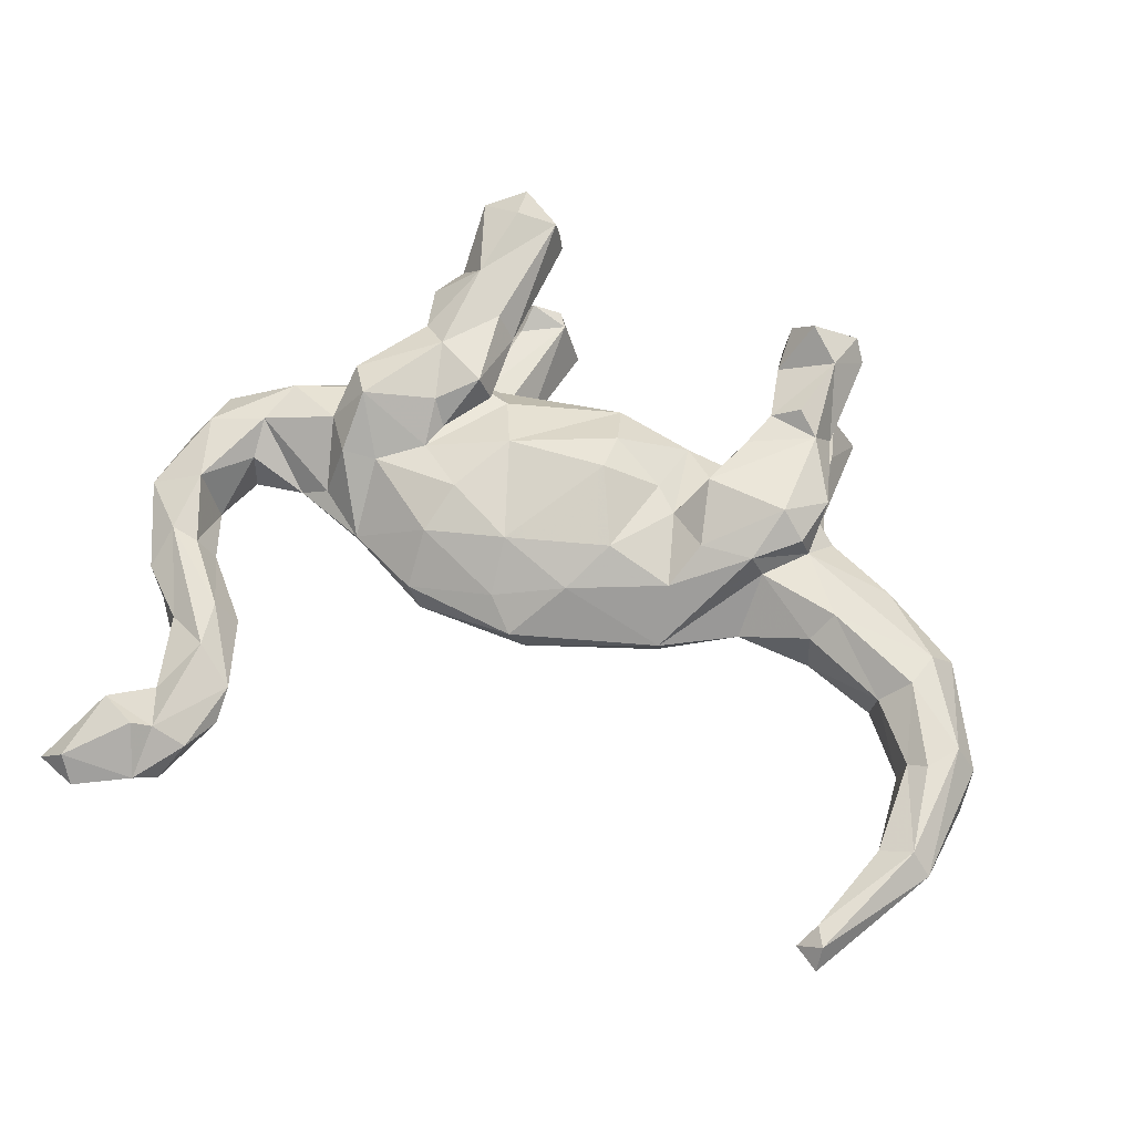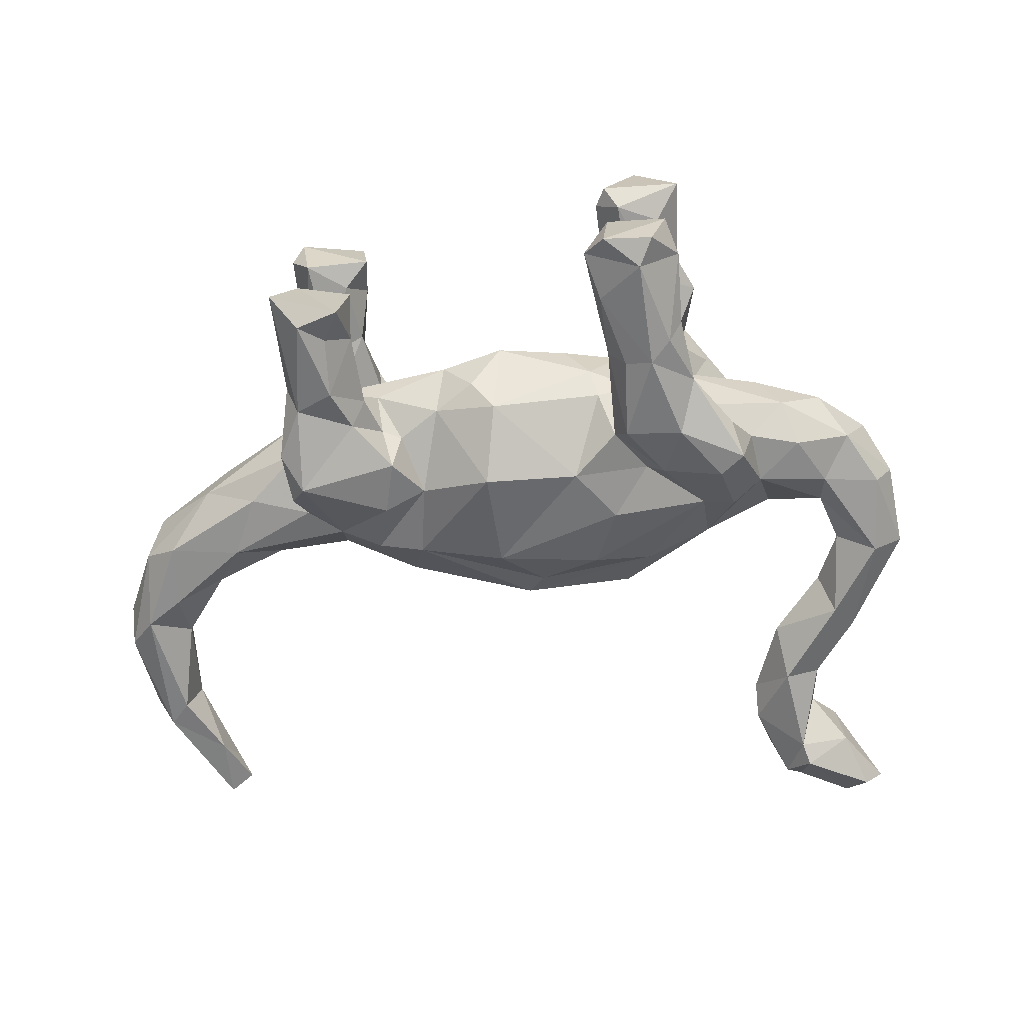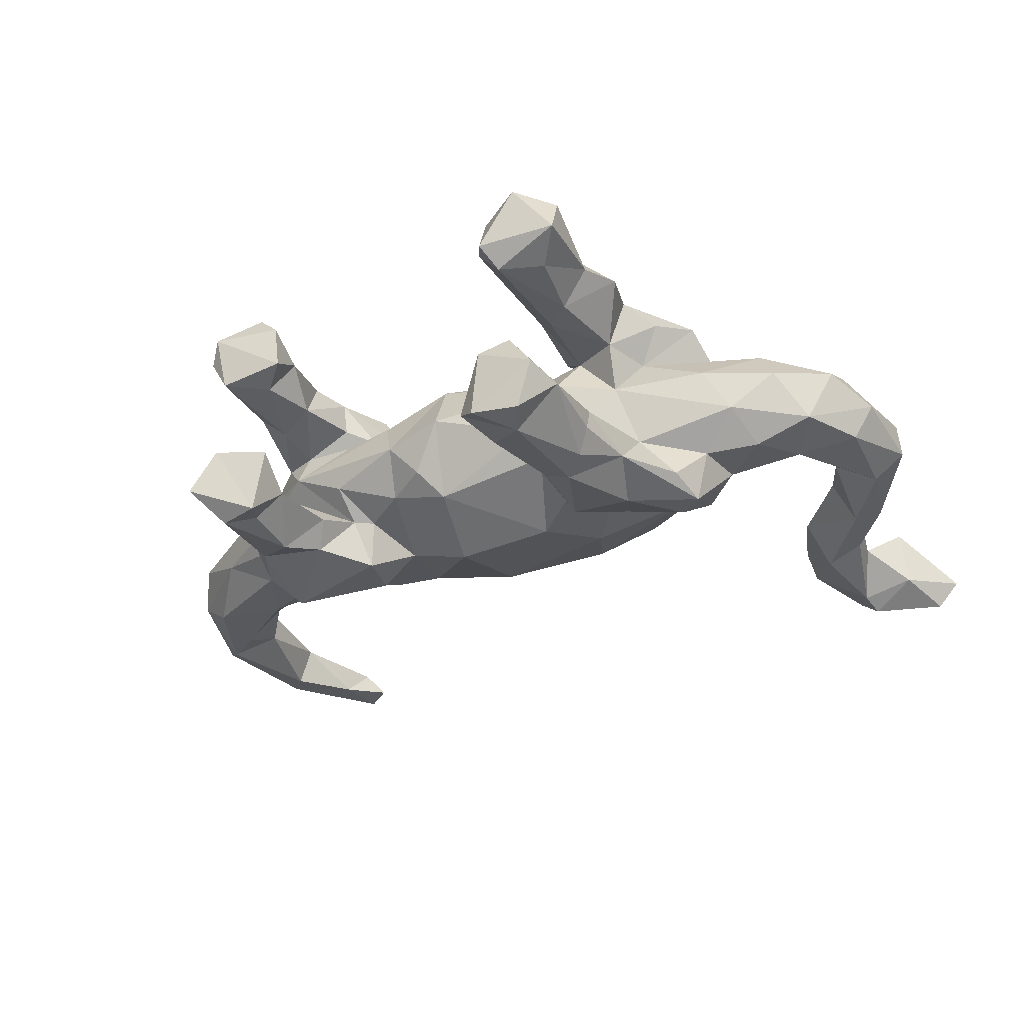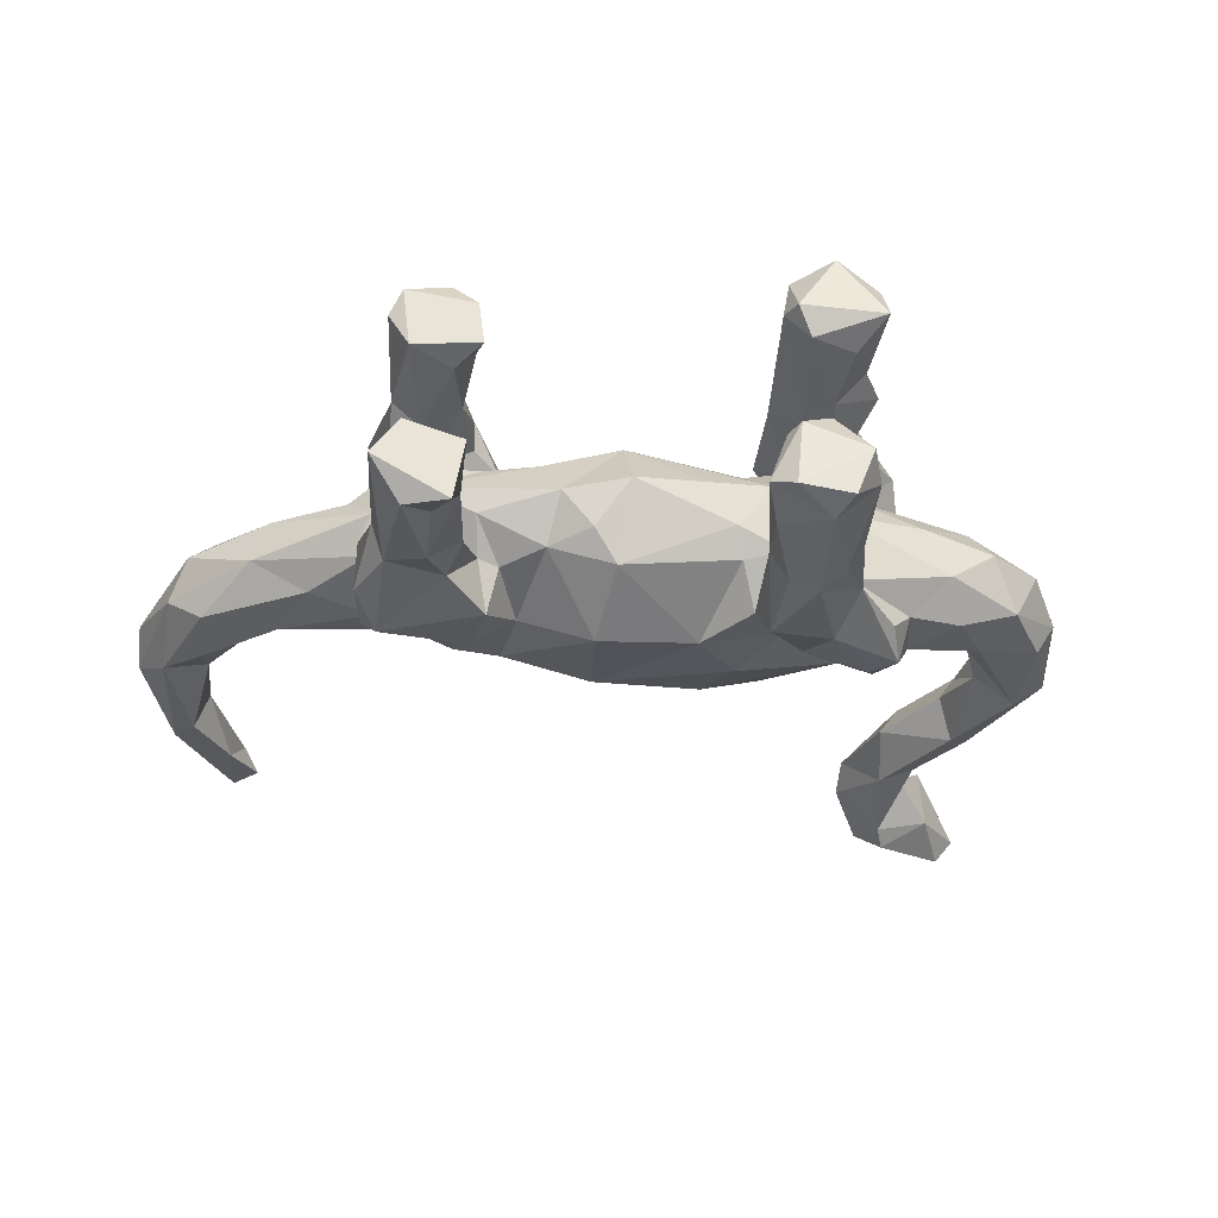
<metadata>
{"format":"obj","ext":"obj","renderer":"f3d","projection":"perspective","resolution":1024,"background":"white","views":[{"elev":60.3,"azim":15.0,"up":"+Z"},{"elev":-68.3,"azim":-179.8,"up":"+Z"},{"elev":-33.7,"azim":-158.7,"up":"+Z"},{"elev":-38.3,"azim":169.7,"up":"+Z"}]}
</metadata>
<code>
v -0.114 0.1613 -0.0846
v -0.2542 0.4562 0.1771
v -0.4692 -0.3949 -0.04674
v 0.4092 -0.0111 -0.1377
v -0.4243 -0.06232 -0.00344
v 0.3461 0.1886 0.1794
v -0.3561 0.08358 -0.1768
v 0.3905 0.3448 0.07467
v -0.1809 0.4058 -0.08908
v 0.3901 0.09148 0.05826
v 0.411 0.08452 -0.01466
v 0.3342 0.3369 0.2033
v -0.211 -0.1501 -0.05739
v -0.1768 -0.212 -0.01377
v -0.1006 0.1919 -0.04673
v -0.3083 -0.1285 0.01462
v -0.3395 0.0456 0.1716
v -0.3146 -0.1072 -0.0354
v 0.07617 0.03022 -0.1569
v -0.2549 0.4831 0.1127
v 0.1783 0.1432 0.06127
v 0.4047 0.2821 -0.08035
v 0.6105 -0.1882 0.07296
v -0.1896 -0.1284 0.08719
v -0.3368 0.1374 -0.1545
v -0.4501 -0.3137 -0.009116
v -0.1856 0.1597 0.08988
v 0.6323 -0.1352 0.07179
v 0.38 0.2914 0.1778
v 0.4718 -0.1058 0.07939
v -0.6381 -0.005752 -0.004786
v 0.3472 -0.06913 0.08855
v -0.1253 0.1318 0.09669
v 0.5655 -0.6248 0.02764
v -0.4804 0.09224 0.07093
v -0.5478 -0.2152 0.03839
v 0.2092 -0.1235 0.08155
v -0.319 0.1532 0.1409
v 0.5737 -0.03884 -0.02536
v -0.1256 0.4401 0.188
v 0.3574 0.2867 -0.06755
v -0.128 0.4736 0.1176
v -0.6608 -0.1325 -0.02411
v -0.02238 -0.1941 -0.05022
v -0.5767 -0.1069 0.05915
v 0.6331 -0.2355 -0.0616
v 0.6154 -0.4513 0.02334
v 0.5638 -0.6496 -0.006648
v -0.2435 0.2903 -0.114
v 0.6295 -0.3081 0.03743
v 0.3976 0.1757 -0.08454
v -0.1109 0.359 -0.1853
v -0.1987 -0.1987 0.02047
v 0.2123 -0.1912 0.005153
v -0.2174 0.3033 0.2051
v 0.05226 -0.1314 -0.1082
v -0.05782 0.2057 0.01458
v 0.4416 -0.1382 0.04428
v -0.5211 -0.2157 -0.001784
v 0.2703 0.1176 0.09929
v 0.6958 -0.4704 0.01714
v -0.6103 -0.2692 0.0168
v 0.3512 0.1351 0.002795
v 0.2329 0.03443 0.1634
v -0.2159 0.3218 0.08424
v -0.2387 0.4257 -0.1527
v -0.512 -0.048 -0.03535
v -0.3927 0.1485 0.02398
v -0.1792 0.2817 0.08604
v -0.2602 0.343 0.1322
v -0.1782 0.169 -0.06576
v -0.6277 -0.6139 -0.04843
v -0.5858 -0.2974 -0.02316
v -0.2272 0.07257 0.1578
v 0.3044 0.3397 -0.08298
v -0.1411 0.1081 -0.1362
v 0.4083 0.05016 -0.06463
v 0.4216 0.3383 0.1303
v 0.2451 -0.06236 0.1219
v -0.2139 0.2579 -0.08337
v -0.4504 -0.5536 0.01294
v -0.228 0.1857 -0.07281
v 0.2976 0.351 0.165
v -0.1643 0.1119 0.1793
v -0.1458 -0.04353 -0.1264
v 0.5274 -0.6202 -0.001669
v 0.05835 0.1649 0.09356
v 0.664 -0.4933 -0.02994
v -0.3786 -0.06326 0.02377
v -0.1879 0.4266 0.2159
v 0.6996 -0.2709 0.05626
v -0.2413 0.1628 0.1854
v -0.1272 0.2536 -0.1444
v -0.5892 -0.2077 0.05209
v 0.6881 -0.1603 -0.02521
v -0.6624 -0.6228 -0.000737
v -0.25 0.1263 -0.1812
v -0.3555 -0.03023 0.1067
v -0.2205 0.4248 0.08651
v -0.2281 0.01036 0.1113
v 0.4213 0.05783 0.1349
v -0.1855 0.4766 0.2114
v -0.3913 0.03103 0.1018
v -0.2791 0.1426 -0.0827
v -0.08378 0.4324 -0.1768
v -0.2082 0.04714 0.1214
v 0.0545 0.2162 -0.001655
v -0.606 -0.005556 -0.05899
v -0.5873 -0.5311 -0.02822
v 0.3879 0.02255 -0.177
v 0.4266 0.1013 -0.08539
v -0.2162 0.4813 -0.1406
v 0.5218 -0.1351 -0.07054
v -0.476 -0.3942 0.04692
v 0.3237 0.3081 0.07371
v -0.1547 0.189 0.03547
v -0.6107 -0.1358 -0.0605
v 0.06582 0.02107 0.1545
v 0.6656 -0.1131 0.02674
v -0.1674 0.2397 0.1806
v 0.7253 -0.3319 -0.02448
v -0.3774 0.09097 -0.09683
v -0.4344 0.1345 -0.04738
v -0.6191 -0.6266 0.04008
v 0.2369 0.05914 -0.1543
v 0.3025 0.2755 -0.1256
v 0.2908 0.2875 0.1315
v -0.4235 -0.493 -0.01041
v -0.5274 -0.4694 0.01302
v 0.2239 0.08496 -0.08657
v 0.4094 -0.0107 0.08339
v 0.3786 0.1562 0.1588
v 0.2649 -0.1145 -0.08827
v -0.1513 0.4486 0.08149
v -0.2462 0.3122 -0.159
v -0.2803 0.2046 0.1599
v 0.1064 -0.09695 0.1167
v 0.328 -0.06773 0.1266
v -0.3207 0.0488 -0.1725
v 0.4482 -0.1498 -0.0239
v 0.635 -0.4542 -0.03787
v 0.3323 -0.09147 -0.07866
v -0.1907 0.468 -0.2117
v -0.07552 0.03523 -0.1437
v 0.4876 -0.03562 -0.07467
v -0.5116 0.002534 -0.07462
v -0.1705 0.4508 -0.06722
v 0.00143 -0.2307 -0.02389
v 0.6595 -0.3128 0.05693
v -0.09476 0.03824 0.1365
v -0.1751 0.2075 -0.08864
v -0.3971 0.009209 -0.09111
v 0.2878 0.3516 0.08917
v 0.2079 -0.185 -0.02015
v 0.4001 0.1896 0.108
v -0.5804 -0.5259 0.06678
v 0.2737 0.1254 0.1511
v 0.1518 0.1855 -0.01396
v 0.3401 0.1704 -0.06736
v 0.192 -0.1252 -0.0835
v -0.1471 0.1131 0.1323
v 0.2586 0.1291 0.05131
v 0.4139 0.1843 -0.1159
v 0.3361 0.1913 -0.1725
v -0.1246 0.4641 -0.0921
v -0.02093 -0.2372 0.01373
v 0.3307 -0.1442 0.007623
v 0.07159 0.08747 0.1379
v -0.1587 0.1243 -0.1793
v 0.3598 0.007379 0.1669
v 0.1632 0.1315 -0.07778
v 0.2662 0.1428 -0.0398
v 0.2286 0.08141 0.08843
v -0.293 0.2885 0.1396
v -0.5046 -0.5346 -0.04782
v -0.1722 0.4214 -0.2196
v -0.1982 0.04273 -0.1156
v -0.1136 0.4625 -0.2
v -0.16 -0.05439 0.1201
v -0.2261 0.04586 -0.1459
v 0.2491 -0.02705 -0.1424
v -0.06083 -0.1942 0.04883
v 0.3023 0.1279 -0.1475
v -0.3497 -0.02348 -0.1195
v 0.5574 -0.2039 -0.02905
v -0.05904 -0.1189 0.1063
v 0.3848 0.3117 -0.187
v -0.3688 0.1002 0.1572
v 0.4257 0.07295 -0.1468
v -0.5487 0.07753 -0.05829
v 0.4045 0.3598 0.1636
v -0.5116 -0.6226 0.006307
v 0.5658 -0.21 0.03431
v 0.3412 0.1149 0.05842
v 0.5485 -0.02475 0.03929
v 0.2562 0.0958 -0.08367
v -0.1959 0.2563 -0.2053
v -0.5079 0.01534 0.07427
v 0.687 -0.2798 -0.05803
v -0.5107 -0.04179 0.03959
v -0.6001 -0.6555 0.002331
v 0.2998 0.2151 0.08833
v 0.6358 -0.132 -0.06724
v -0.2495 0.1706 0.01341
v 0.3417 0.2854 -0.1697
v -0.6573 -0.1237 0.0282
v 0.3928 0.1569 -0.1572
v 0.3889 -0.05128 -0.08961
v -0.1543 0.2489 -0.1865
v -0.5467 -0.1253 -0.02492
v 0.6653 -0.4508 0.04657
v -0.4999 -0.5484 0.04622
v -0.2881 0.1334 0.07825
v 0.4343 0.3505 -0.1355
v -0.548 -0.26 -0.05026
v 0.3931 0.3458 -0.06448
v -0.5414 -0.3493 0.02369
v 0.2839 0.16 -0.1099
v -0.1106 0.4391 -0.09489
v 0.1029 0.1774 -0.06853
v 0.1856 -0.004278 -0.1081
v 0.3966 -0.01946 0.1307
v -0.1149 0.4401 0.126
v -0.3007 -0.02823 0.09973
v 0.6201 -0.3067 -0.02092
v -0.5057 0.1245 0.01017
v 0.3548 0.186 0.06924
v -0.4823 -0.601 -0.0213
v -0.5278 -0.5592 0.06586
v 0.5733 -0.5482 -0.02164
v -0.1424 0.2301 0.1371
v 0.06474 0.1507 -0.111
v -0.5906 0.0666 0.02517
v -0.2256 0.2899 -0.1909
v -0.5969 0.001425 0.05926
v 0.3008 0.1815 0.1549
v -0.5269 -0.3948 -0.0187
v -0.2706 0.2114 -0.1537
v 0.1538 0.03293 0.1118
v -0.2532 0.2057 0.08096
v -0.4596 0.07501 -0.08898
v 0.05332 -0.1671 0.07644
v -0.4813 -0.3165 0.03768
v 0.7308 -0.2807 0.01489
v 0.552 -0.5906 0.02525
v -0.1157 -0.142 -0.09236
v 0.3195 0.3397 -0.1898
v -0.4199 -0.4397 0.0118
v 0.4426 0.04378 0.03292
v 0.1883 -0.006496 0.1055
v -0.2991 -0.02682 -0.1034
v -0.5171 -0.5661 -0.06214
f 188 38 213
f 98 224 17
f 102 20 2
f 236 29 127
f 55 70 174
f 170 101 132
f 170 132 64
f 84 231 120
f 179 150 100
f 106 84 74
f 106 74 100
f 74 17 100
f 74 92 17
f 137 118 186
f 186 118 150
f 186 150 179
f 179 100 224
f 100 17 224
f 17 188 103
f 17 103 98
f 24 186 179
f 191 12 29
f 12 191 83
f 12 83 127
f 102 40 42
f 40 102 90
f 2 90 102
f 55 40 90
f 55 90 2
f 6 29 236
f 120 231 40
f 120 40 55
f 136 55 174
f 92 120 55
f 92 55 136
f 84 120 92
f 74 84 92
f 92 136 188
f 17 92 188
f 105 93 52
f 247 205 126
f 187 214 207
f 214 163 207
f 165 178 112
f 105 178 165
f 219 105 165
f 126 75 247
f 216 214 247
f 97 180 139
f 238 7 25
f 7 97 139
f 97 169 180
f 97 7 238
f 197 97 238
f 169 97 197
f 234 197 238
f 209 169 197
f 209 197 52
f 207 164 187
f 176 234 66
f 176 197 234
f 52 197 176
f 187 205 247
f 187 164 205
f 112 143 66
f 143 176 66
f 178 143 112
f 178 176 143
f 105 52 176
f 105 176 178
f 214 187 247
f 109 252 72
f 146 67 117
f 251 13 18
f 251 246 13
f 56 44 246
f 190 146 108
f 146 117 108
f 241 146 190
f 251 18 184
f 85 246 251
f 241 152 146
f 221 133 160
f 113 140 142
f 203 46 113
f 203 199 46
f 123 241 190
f 241 122 152
f 123 122 241
f 144 177 76
f 122 104 25
f 4 208 142
f 56 246 85
f 221 160 19
f 181 133 221
f 150 87 33
f 239 21 168
f 250 21 239
f 94 45 206
f 198 35 235
f 242 137 186
f 24 179 224
f 24 224 16
f 16 224 98
f 98 103 89
f 182 242 186
f 186 24 182
f 200 198 45
f 45 198 235
f 229 212 156
f 155 78 29
f 29 78 191
f 78 8 191
f 191 153 83
f 40 223 42
f 42 20 102
f 127 29 12
f 153 127 83
f 70 55 2
f 99 70 20
f 20 70 2
f 132 155 29
f 132 29 6
f 202 236 127
f 223 40 231
f 173 21 250
f 173 162 21
f 157 60 173
f 131 249 10
f 101 131 10
f 65 69 240
f 69 27 240
f 69 231 27
f 168 21 87
f 194 173 60
f 101 10 155
f 65 240 174
f 70 65 174
f 202 194 60
f 227 194 202
f 10 194 227
f 155 10 227
f 134 69 65
f 223 231 69
f 134 223 69
f 115 227 202
f 8 155 227
f 65 70 99
f 99 134 65
f 115 127 153
f 115 202 127
f 8 227 115
f 78 155 8
f 20 134 99
f 42 134 20
f 42 223 134
f 153 8 115
f 153 191 8
f 142 208 113
f 145 113 208
f 203 113 145
f 104 122 123
f 1 144 76
f 145 208 77
f 82 49 104
f 71 82 104
f 71 151 82
f 71 76 151
f 71 1 76
f 1 71 15
f 221 19 171
f 130 221 171
f 130 125 221
f 130 196 125
f 172 196 130
f 208 4 77
f 4 111 77
f 82 80 49
f 82 151 80
f 15 232 1
f 220 171 232
f 172 130 171
f 196 159 218
f 77 111 11
f 151 219 80
f 218 159 126
f 111 51 159
f 49 238 104
f 76 93 151
f 218 183 196
f 72 201 96
f 252 201 72
f 252 192 201
f 245 47 230
f 245 230 86
f 243 26 59
f 114 243 94
f 243 36 94
f 114 94 217
f 217 94 62
f 73 217 62
f 48 61 34
f 248 26 243
f 248 243 114
f 237 217 73
f 34 245 86
f 212 248 114
f 129 114 217
f 129 217 237
f 81 128 248
f 81 248 212
f 212 114 129
f 212 129 156
f 156 129 109
f 81 192 228
f 192 81 212
f 192 212 229
f 192 229 124
f 124 229 156
f 156 109 96
f 192 124 201
f 96 201 124
f 124 156 96
f 175 228 252
f 228 192 252
f 175 109 129
f 109 175 252
f 228 175 128
f 128 81 228
f 237 175 129
f 3 128 175
f 237 3 175
f 248 128 3
f 48 34 86
f 230 48 86
f 88 48 230
f 215 237 73
f 3 237 215
f 26 248 3
f 48 88 61
f 73 62 43
f 26 3 215
f 141 88 230
f 73 43 117
f 215 73 117
f 181 142 133
f 169 76 180
f 232 19 144
f 125 181 221
f 110 181 125
f 110 142 181
f 4 142 110
f 238 25 104
f 1 232 144
f 232 171 19
f 196 183 125
f 110 125 183
f 189 4 110
f 111 4 189
f 93 169 209
f 207 110 183
f 189 110 207
f 111 189 163
f 135 238 49
f 234 238 135
f 183 218 164
f 207 183 164
f 163 189 207
f 164 218 126
f 205 164 126
f 49 66 135
f 105 219 93
f 52 93 209
f 66 234 135
f 50 23 193
f 11 111 159
f 107 220 232
f 46 185 113
f 63 172 158
f 158 220 107
f 11 159 196
f 11 196 63
f 172 63 196
f 172 171 158
f 158 171 220
f 107 232 15
f 107 15 57
f 57 15 116
f 116 15 71
f 195 39 11
f 39 145 77
f 11 39 77
f 116 71 204
f 204 71 104
f 204 104 123
f 119 95 39
f 95 203 39
f 39 203 145
f 68 204 123
f 123 190 226
f 95 199 203
f 113 185 140
f 142 140 167
f 142 167 154
f 142 154 133
f 226 190 233
f 244 121 95
f 95 121 199
f 46 225 185
f 185 225 193
f 167 54 154
f 133 154 160
f 140 58 167
f 140 193 58
f 193 30 58
f 193 23 30
f 244 119 91
f 35 226 233
f 35 68 226
f 91 119 28
f 28 119 195
f 119 39 195
f 131 195 249
f 249 195 11
f 87 57 116
f 87 107 57
f 21 158 87
f 21 162 63
f 194 162 173
f 194 63 162
f 10 63 194
f 10 249 63
f 249 11 63
f 87 158 107
f 21 63 158
f 109 72 96
f 185 193 140
f 244 95 119
f 68 123 226
f 37 137 242
f 149 91 23
f 235 35 233
f 103 35 198
f 37 250 137
f 54 138 37
f 58 32 167
f 23 91 28
f 103 213 35
f 188 213 103
f 100 27 106
f 250 239 137
f 37 79 250
f 167 32 54
f 32 138 54
f 131 138 32
f 30 131 32
f 58 30 32
f 30 28 131
f 30 23 28
f 213 204 68
f 100 33 27
f 100 150 33
f 28 195 131
f 240 204 213
f 27 204 240
f 27 116 204
f 231 161 27
f 27 33 116
f 33 87 116
f 149 23 50
f 35 213 68
f 159 51 41
f 111 163 51
f 80 9 49
f 219 9 80
f 157 173 250
f 240 213 38
f 131 222 138
f 101 155 132
f 132 6 236
f 157 236 202
f 60 157 202
f 132 236 157
f 132 157 64
f 174 240 136
f 64 157 250
f 239 168 118
f 168 87 150
f 161 231 84
f 136 240 38
f 188 136 38
f 101 222 131
f 222 101 170
f 222 170 138
f 118 168 150
f 106 161 84
f 161 106 27
f 138 170 79
f 138 79 37
f 79 170 64
f 79 64 250
f 239 118 137
f 159 41 126
f 51 22 41
f 51 163 22
f 9 147 66
f 126 41 75
f 22 216 41
f 163 214 22
f 147 112 66
f 165 112 147
f 219 147 9
f 147 219 165
f 41 216 75
f 216 247 75
f 214 216 22
f 56 85 144
f 7 184 152
f 139 184 7
f 139 251 184
f 180 251 139
f 177 85 251
f 19 160 56
f 122 7 152
f 25 7 122
f 177 251 180
f 76 177 180
f 177 144 85
f 19 56 144
f 9 66 49
f 151 93 219
f 26 215 59
f 47 141 230
f 210 215 117
f 59 215 210
f 141 47 225
f 199 88 141
f 121 61 88
f 117 43 108
f 14 16 18
f 14 53 16
f 13 14 18
f 13 148 14
f 246 44 13
f 44 148 13
f 148 166 14
f 199 141 225
f 121 88 199
f 108 43 31
f 67 210 117
f 67 200 210
f 5 200 67
f 152 5 67
f 16 89 5
f 18 16 5
f 160 148 44
f 154 148 160
f 154 54 148
f 46 199 225
f 190 108 31
f 152 67 146
f 152 18 5
f 233 190 31
f 160 44 56
f 184 18 152
f 34 211 245
f 61 211 34
f 43 62 206
f 62 94 206
f 61 121 244
f 31 43 206
f 89 103 198
f 89 198 5
f 200 5 198
f 235 233 31
f 61 244 91
f 225 50 193
f 242 54 37
f 54 242 166
f 24 16 53
f 16 98 89
f 206 45 235
f 206 235 31
f 211 61 91
f 211 91 149
f 50 211 149
f 54 166 148
f 166 242 182
f 14 166 53
f 166 182 53
f 53 182 24
f 210 200 45
f 211 50 47
f 225 47 50
f 59 210 36
f 36 210 45
f 36 45 94
f 245 211 47
f 243 59 36
f 93 76 169

</code>
